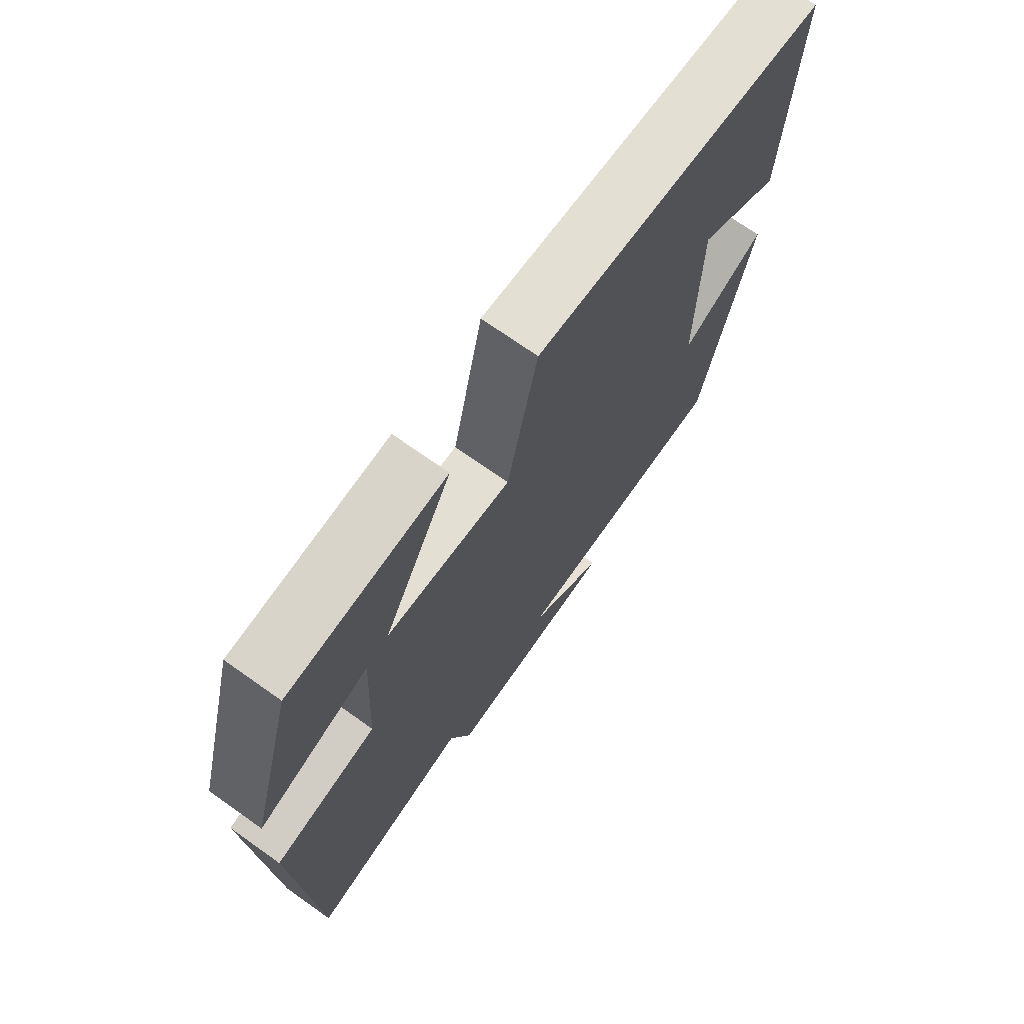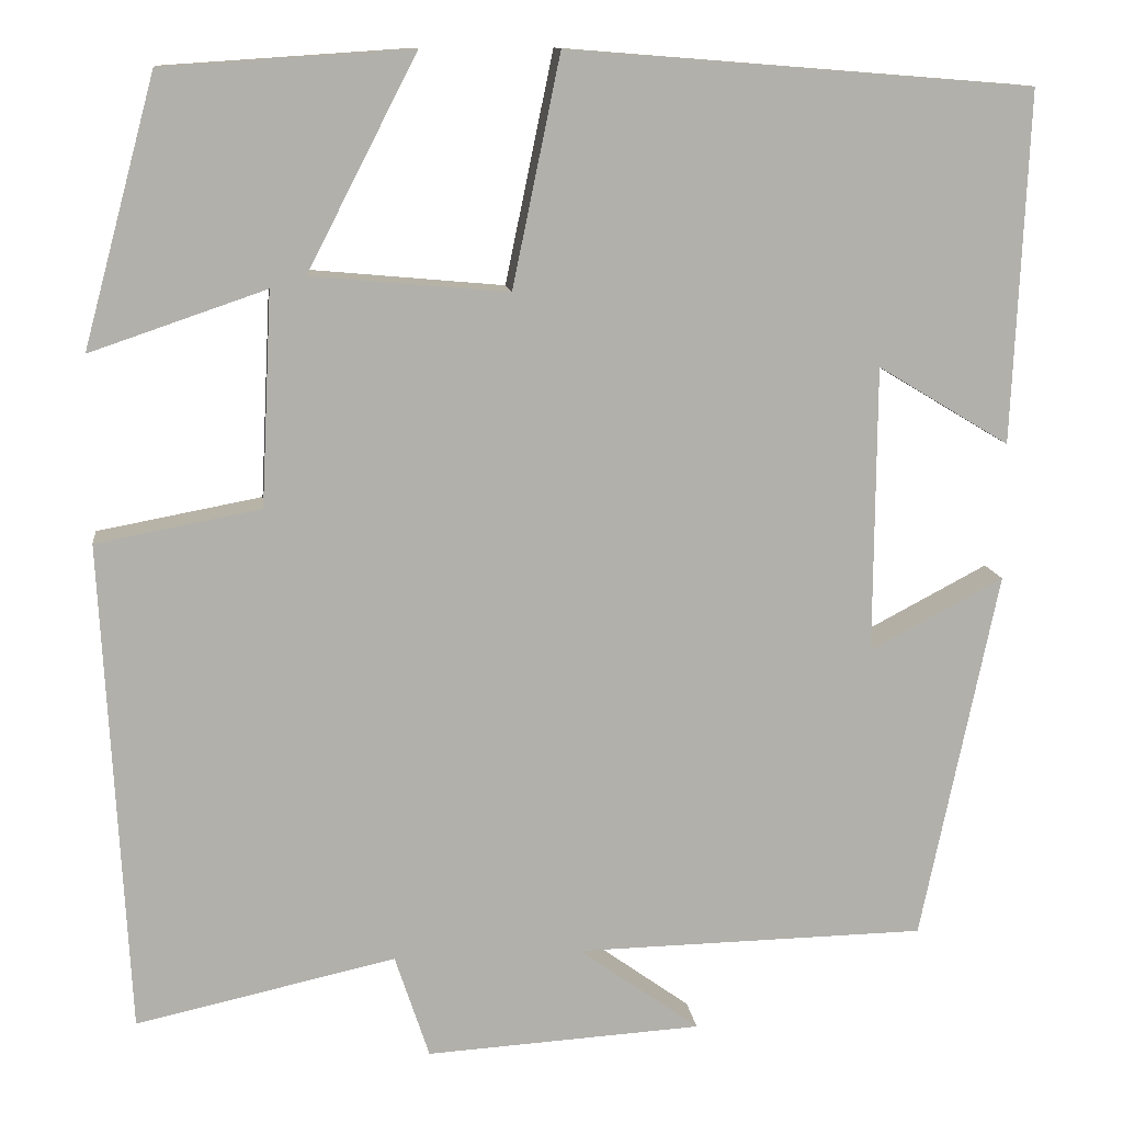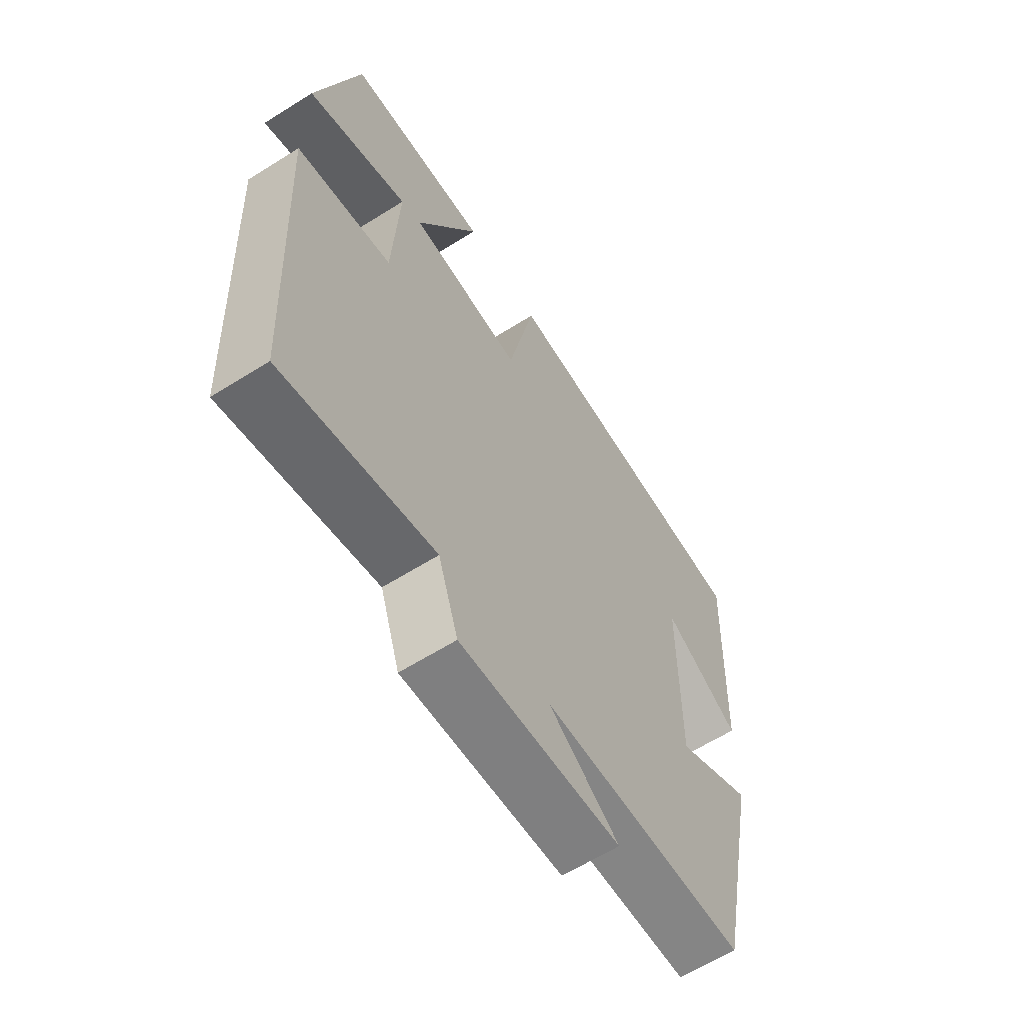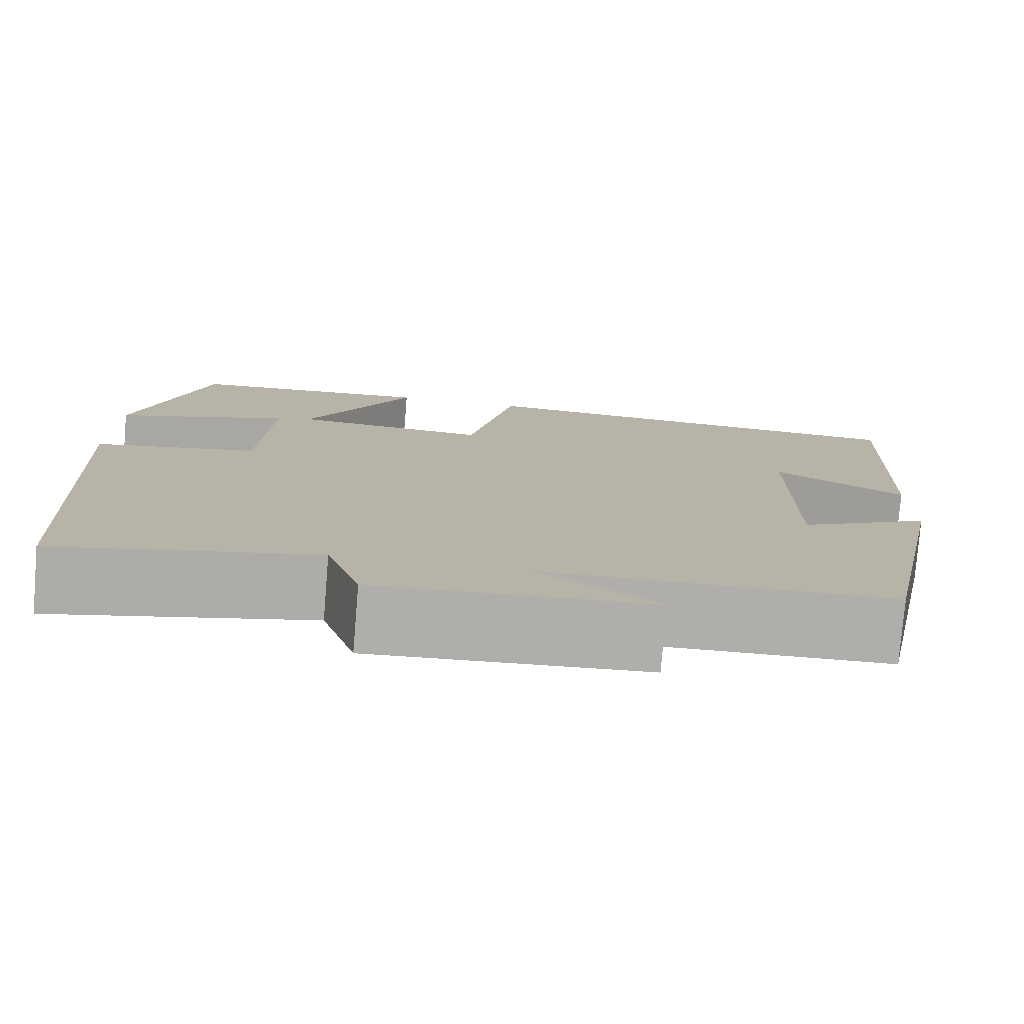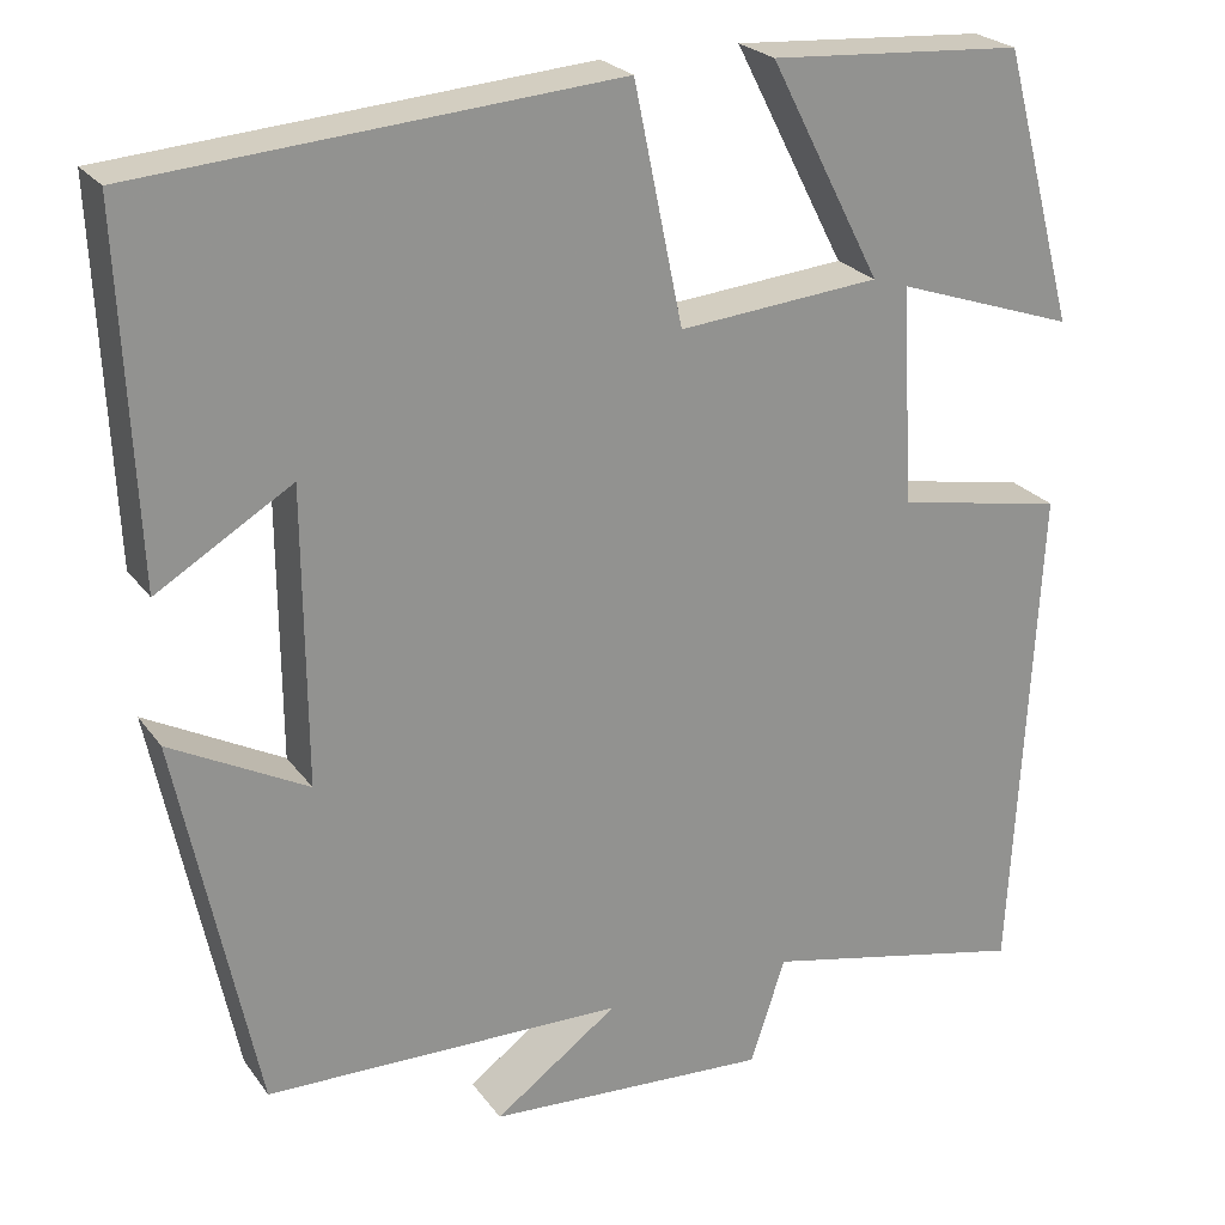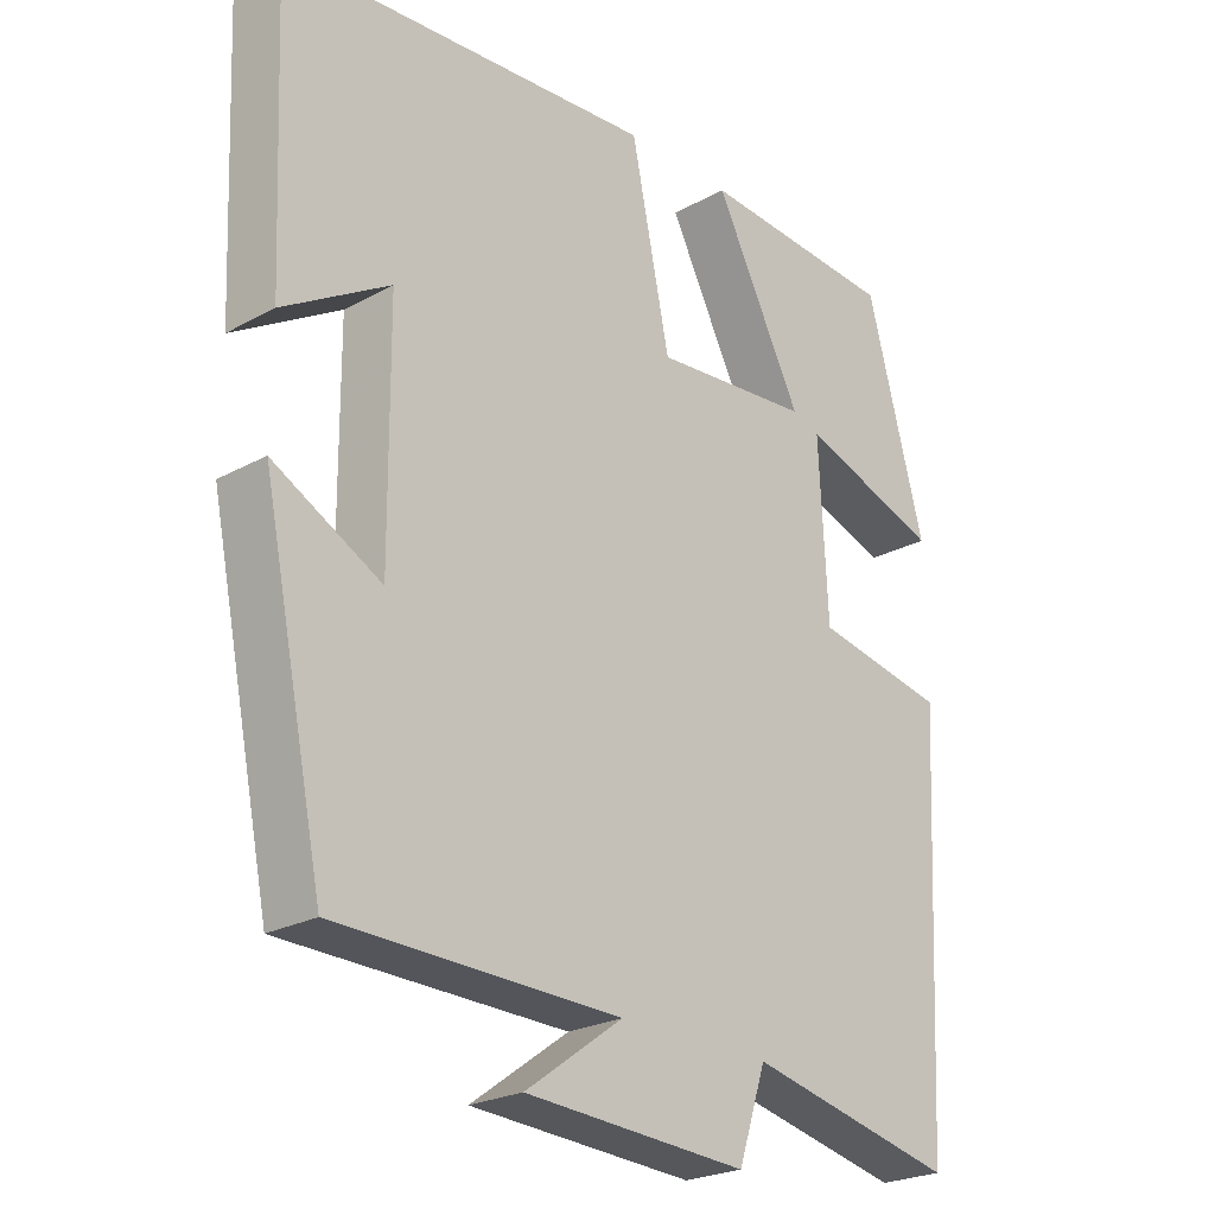
<metadata>
{"format":"obj","ext":"obj","renderer":"f3d","projection":"perspective","resolution":1024,"background":"white","views":[{"elev":71.5,"azim":-54.7,"up":"+Z"},{"elev":12.0,"azim":-6.9,"up":"+Z"},{"elev":-62.5,"azim":-57.5,"up":"+Z"},{"elev":-77.8,"azim":-4.7,"up":"+Z"},{"elev":23.9,"azim":153.1,"up":"+Z"},{"elev":-24.1,"azim":132.2,"up":"+Z"}]}
</metadata>
<code>
v 0.517 0.07 0.459
v 0.5 0.07 0.07
v 0.354 0.07 0.158
v 0.352 0.07 -0.16
v 0.5 0.07 -0.082
v 0.415 0.07 -0.493
v 0.026 0.07 -0.5
v 0.16 0.07 -0.597
v -0.146 0.07 -0.615
v -0.184 0.07 -0.5
v -0.472 0.07 -0.563
v -0.5 0.07 -0.018
v -0.318 0.07 0.016
v -0.306 0.07 0.252
v -0.5 0.07 0.186
v -0.42 0.07 0.482
v -0.146 0.07 0.5
v -0.267 0.07 0.265
v -0.049 0.07 0.245
v 0.004 0.07 0.5
v 0.517 0 0.459
v 0.5 0 0.07
v 0.354 0 0.158
v 0.352 0 -0.16
v 0.5 0 -0.082
v 0.415 0 -0.493
v 0.026 0 -0.5
v 0.16 0 -0.597
v -0.146 0 -0.615
v -0.184 0 -0.5
v -0.472 0 -0.563
v -0.5 0 -0.018
v -0.318 0 0.016
v -0.306 0 0.252
v -0.5 0 0.186
v -0.42 0 0.482
v -0.146 0 0.5
v -0.267 0 0.265
v -0.049 0 0.245
v 0.004 0 0.5
f 19 20 1
f 16 17 18
f 14 15 16
f 14 16 18
f 13 14 18 19
f 10 11 12 13
f 7 8 9 10
f 6 7 10
f 5 6 10
f 4 5 10
f 10 13 19
f 4 10 19
f 3 4 19
f 1 2 3
f 1 3 19
f 21 40 39
f 38 37 36
f 36 35 34
f 38 36 34
f 39 38 34 33
f 33 32 31 30
f 30 29 28 27
f 30 27 26
f 30 26 25
f 30 25 24
f 39 33 30
f 39 30 24
f 39 24 23
f 23 22 21
f 39 23 21
f 1 21 22 2
f 2 22 23 3
f 3 23 24 4
f 4 24 25 5
f 5 25 26 6
f 6 26 27 7
f 7 27 28 8
f 8 28 29 9
f 9 29 30 10
f 10 30 31 11
f 11 31 32 12
f 12 32 33 13
f 13 33 34 14
f 14 34 35 15
f 15 35 36 16
f 16 36 37 17
f 17 37 38 18
f 18 38 39 19
f 19 39 40 20
f 20 40 21 1

</code>
